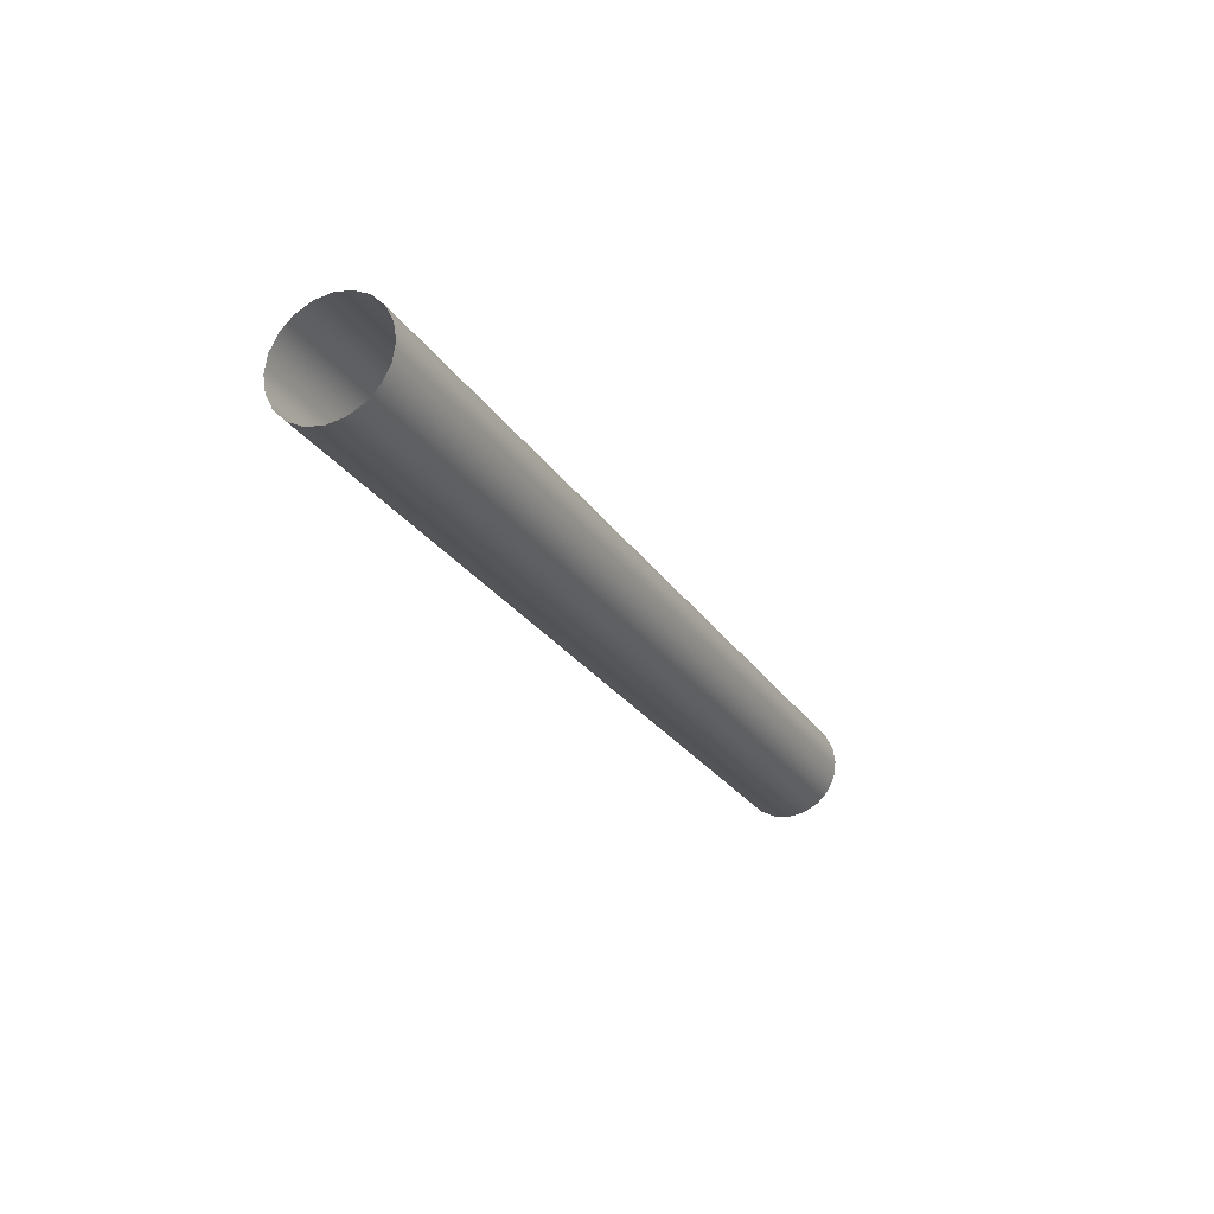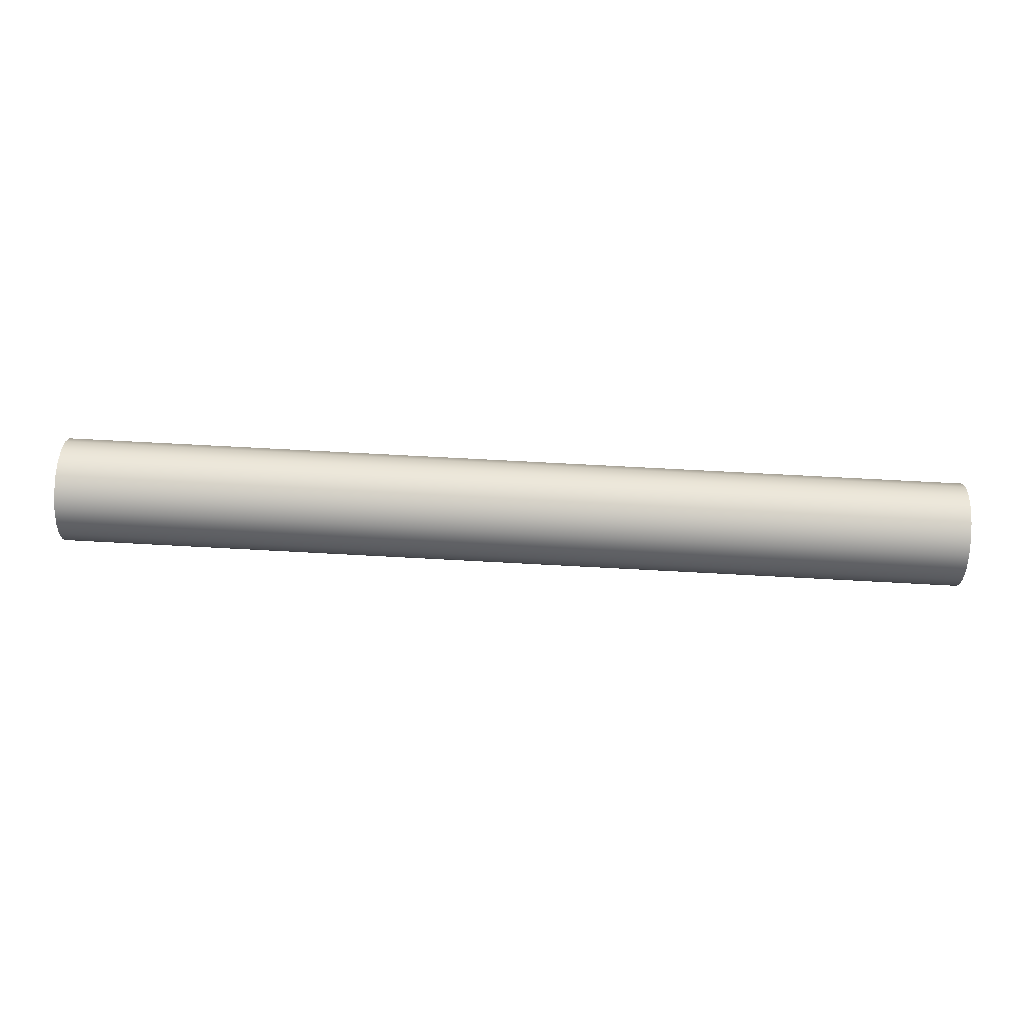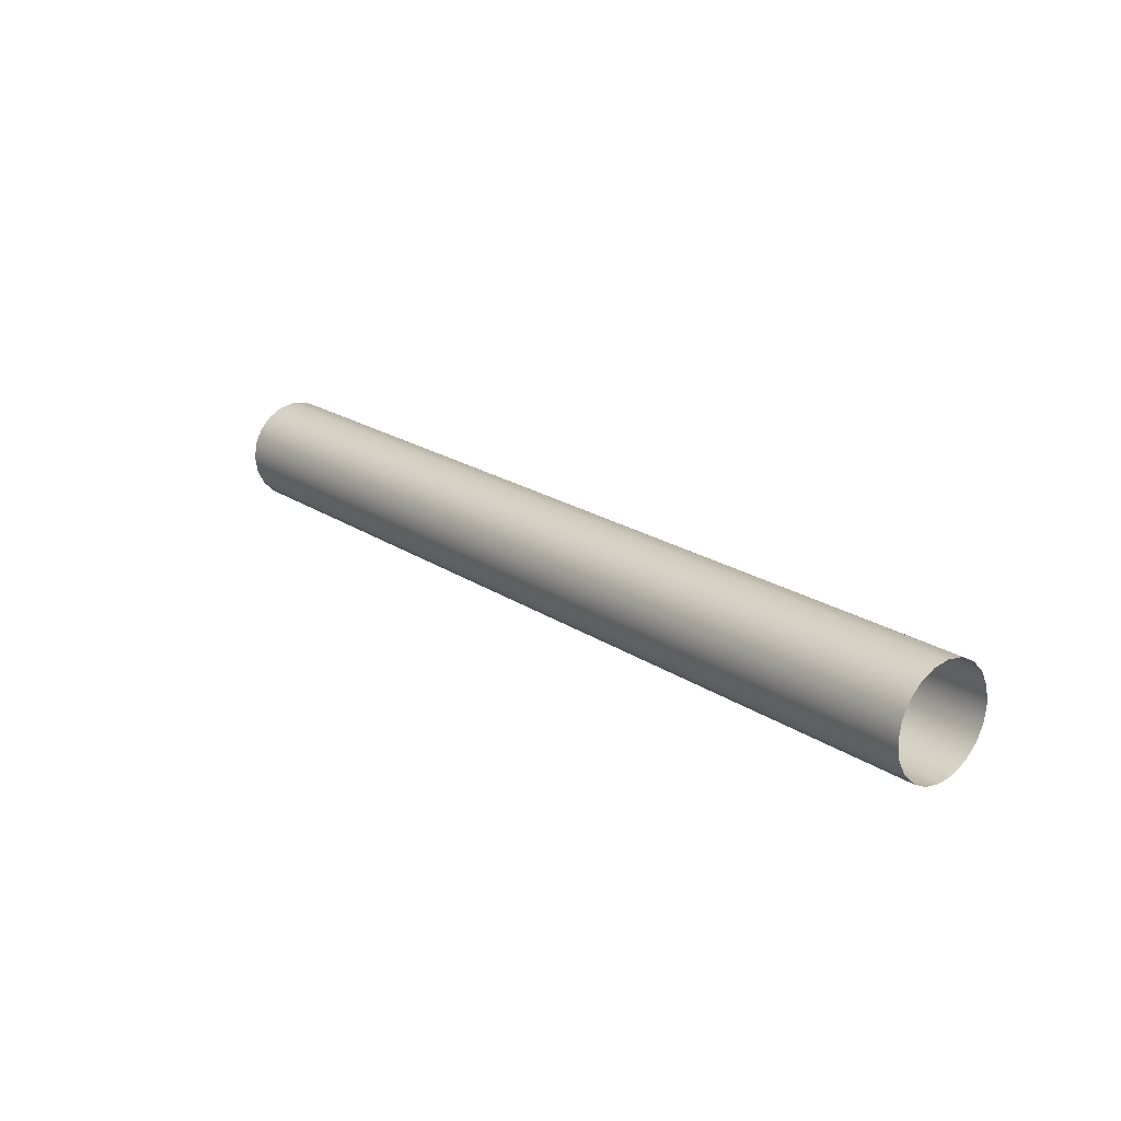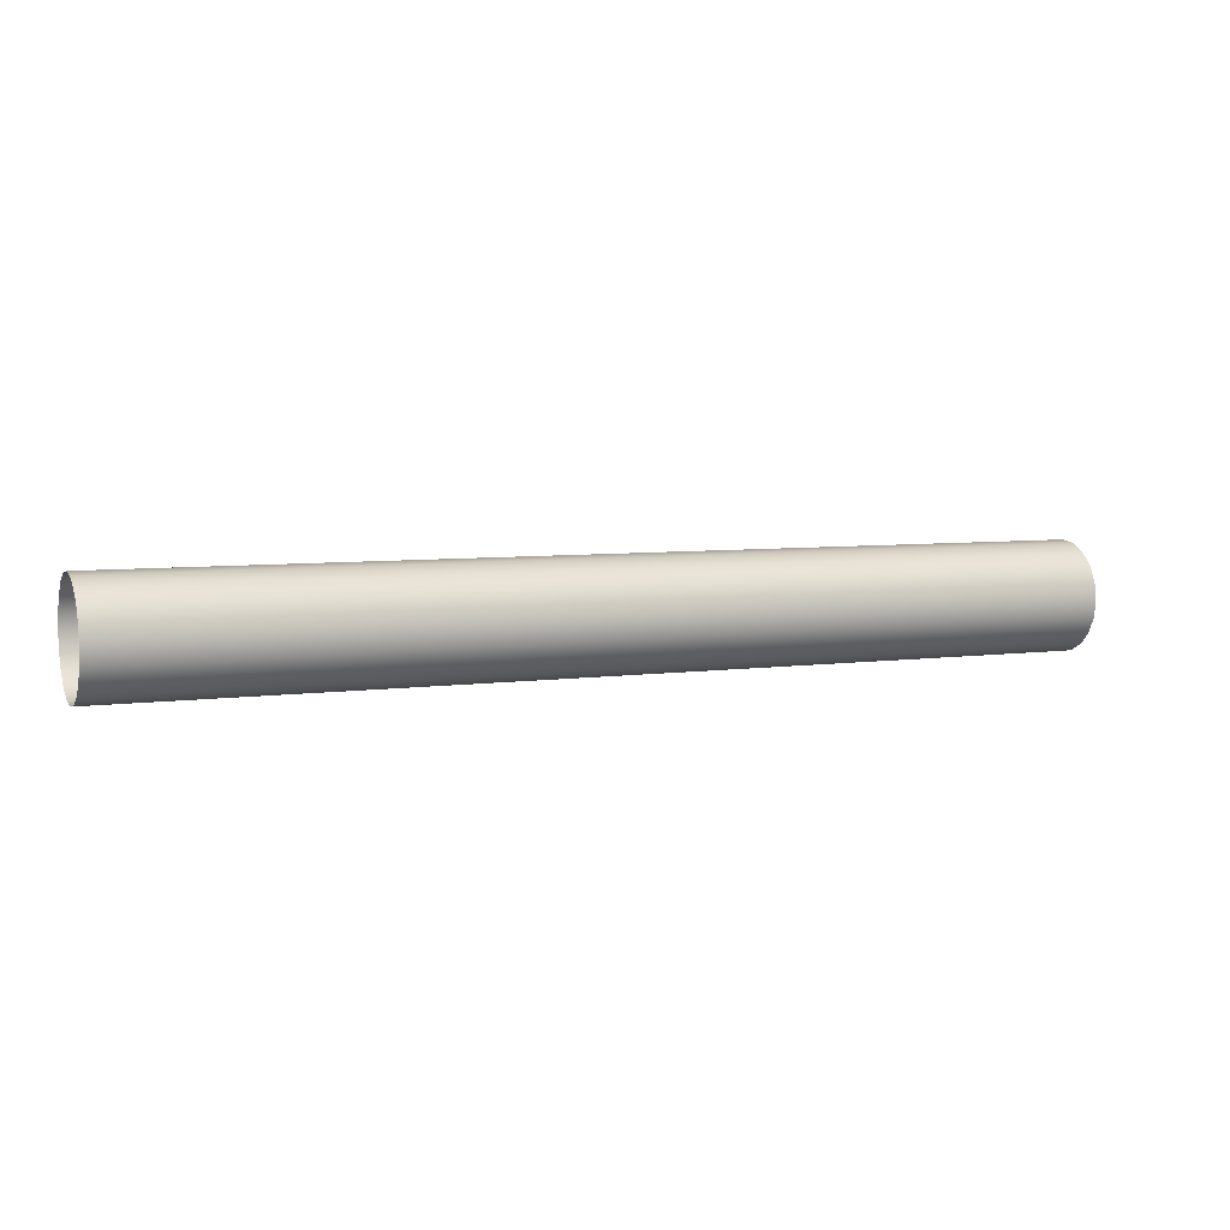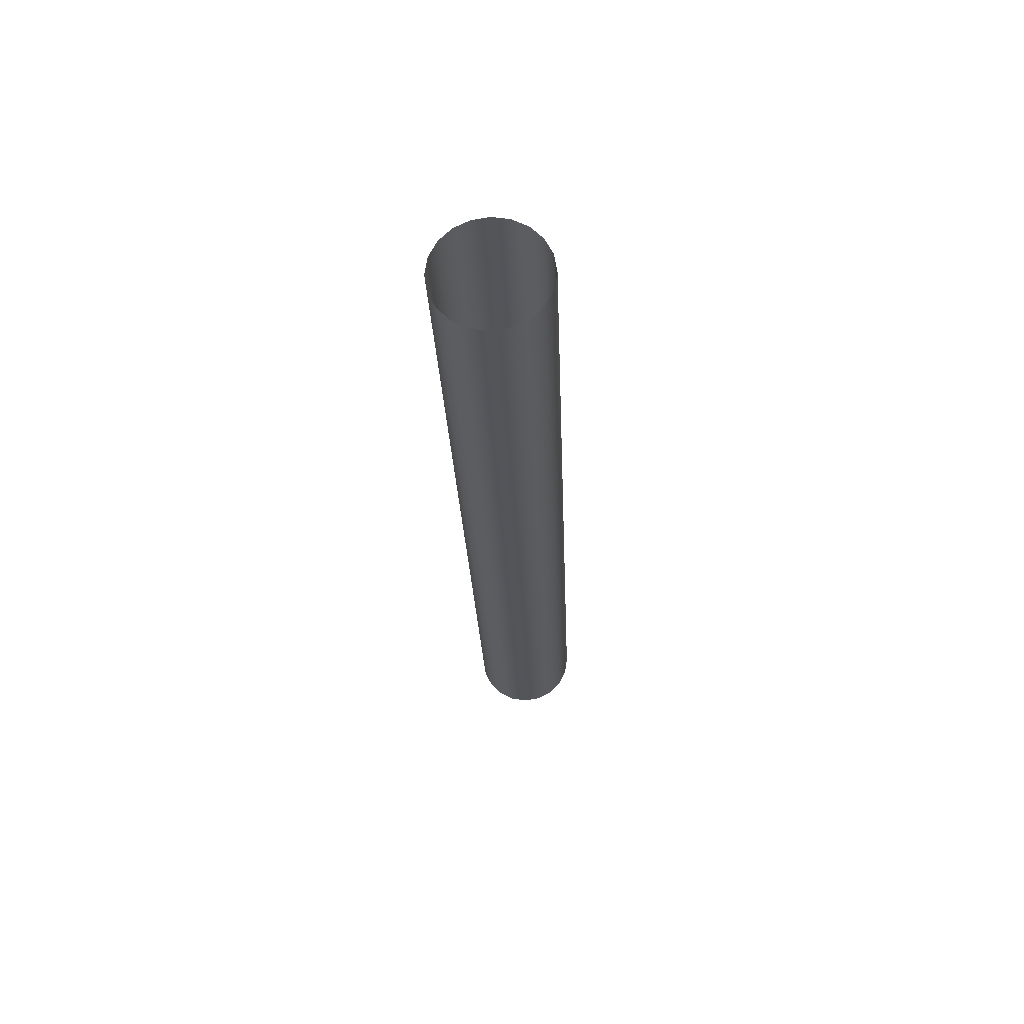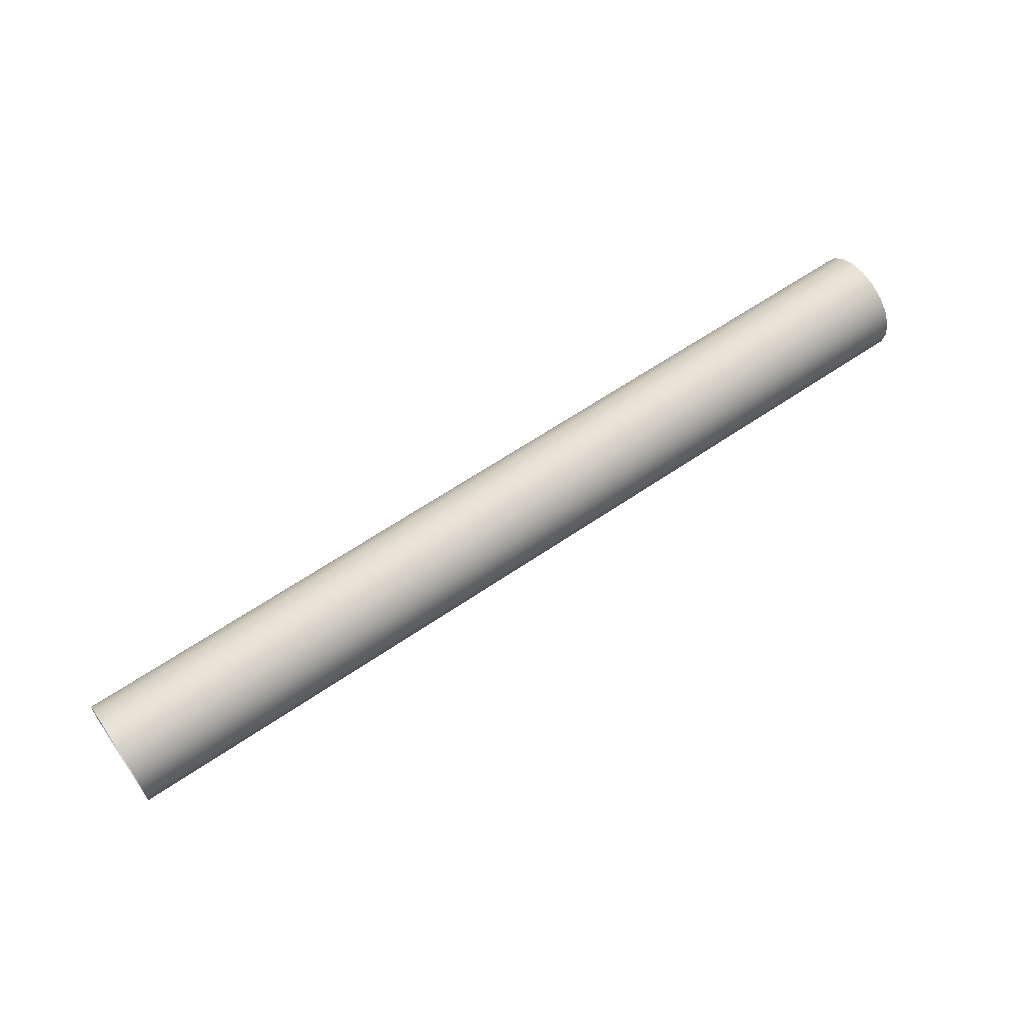
<metadata>
{"format":"obj","ext":"obj","renderer":"f3d","projection":"perspective","resolution":1024,"background":"white","views":[{"elev":-24.1,"azim":114.5,"up":"+Z"},{"elev":77.0,"azim":3.0,"up":"+Y"},{"elev":20.7,"azim":50.1,"up":"+Z"},{"elev":5.9,"azim":-23.2,"up":"+Y"},{"elev":-24.3,"azim":92.1,"up":"+Y"},{"elev":62.3,"azim":145.2,"up":"+Y"}]}
</metadata>
<code>
g default
v -23.4 19.53 63.39
v -23.4 19.87 62.72
v -23.4 20.4 62.19
v -23.4 21.06 61.86
v -23.4 21.8 61.74
v -23.4 22.54 61.86
v -23.4 23.2 62.19
v -23.4 23.73 62.72
v -23.4 24.07 63.39
v -23.4 24.19 64.13
v -23.4 24.07 64.86
v -23.4 23.73 65.53
v -23.4 23.2 66.06
v -23.4 22.54 66.4
v -23.4 21.8 66.51
v -23.4 21.06 66.4
v -23.4 20.4 66.06
v -23.4 19.87 65.53
v -23.4 19.53 64.86
v -23.4 19.41 64.13
v 18.11 19.53 63.39
v 18.11 19.87 62.72
v 18.11 20.4 62.19
v 18.11 21.06 61.86
v 18.11 21.8 61.74
v 18.11 22.54 61.86
v 18.11 23.2 62.19
v 18.11 23.73 62.72
v 18.11 24.07 63.39
v 18.11 24.19 64.13
v 18.11 24.07 64.86
v 18.11 23.73 65.53
v 18.11 23.2 66.06
v 18.11 22.54 66.4
v 18.11 21.8 66.51
v 18.11 21.06 66.4
v 18.11 20.4 66.06
v 18.11 19.87 65.53
v 18.11 19.53 64.86
v 18.11 19.41 64.13
v 11.19 21.8 61.74
v 11.19 21.06 61.86
v 11.19 20.4 62.19
v 11.19 19.87 62.72
v 11.19 19.53 63.39
v 11.19 19.41 64.13
v 11.19 19.53 64.86
v 11.19 19.87 65.53
v 11.19 20.4 66.06
v 11.19 21.06 66.4
v 11.19 21.8 66.51
v 11.19 22.54 66.4
v 11.19 23.2 66.06
v 11.19 23.73 65.53
v 11.19 24.07 64.86
v 11.19 24.19 64.13
v 11.19 24.07 63.39
v 11.19 23.73 62.72
v 11.19 23.2 62.19
v 11.19 22.54 61.86
v 4.275 21.8 61.74
v 4.275 21.06 61.86
v 4.275 20.4 62.19
v 4.275 19.87 62.72
v 4.275 19.53 63.39
v 4.275 19.41 64.13
v 4.275 19.53 64.86
v 4.275 19.87 65.53
v 4.275 20.4 66.06
v 4.275 21.06 66.4
v 4.275 21.8 66.51
v 4.275 22.54 66.4
v 4.275 23.2 66.06
v 4.275 23.73 65.53
v 4.275 24.07 64.86
v 4.275 24.19 64.13
v 4.275 24.07 63.39
v 4.275 23.73 62.72
v 4.275 23.2 62.19
v 4.275 22.54 61.86
v -2.643 21.8 61.74
v -2.643 21.06 61.86
v -2.643 20.4 62.19
v -2.643 19.87 62.72
v -2.643 19.53 63.39
v -2.643 19.41 64.13
v -2.643 19.53 64.86
v -2.643 19.87 65.53
v -2.643 20.4 66.06
v -2.643 21.06 66.4
v -2.643 21.8 66.51
v -2.643 22.54 66.4
v -2.643 23.2 66.06
v -2.643 23.73 65.53
v -2.643 24.07 64.86
v -2.643 24.19 64.13
v -2.643 24.07 63.39
v -2.643 23.73 62.72
v -2.643 23.2 62.19
v -2.643 22.54 61.86
v -9.562 21.8 61.74
v -9.562 21.06 61.86
v -9.562 20.4 62.19
v -9.562 19.87 62.72
v -9.562 19.53 63.39
v -9.562 19.41 64.13
v -9.562 19.53 64.86
v -9.562 19.87 65.53
v -9.562 20.4 66.06
v -9.562 21.06 66.4
v -9.562 21.8 66.51
v -9.562 22.54 66.4
v -9.562 23.2 66.06
v -9.562 23.73 65.53
v -9.562 24.07 64.86
v -9.562 24.19 64.13
v -9.562 24.07 63.39
v -9.562 23.73 62.72
v -9.562 23.2 62.19
v -9.562 22.54 61.86
v -16.48 21.8 61.74
v -16.48 21.06 61.86
v -16.48 20.4 62.19
v -16.48 19.87 62.72
v -16.48 19.53 63.39
v -16.48 19.41 64.13
v -16.48 19.53 64.86
v -16.48 19.87 65.53
v -16.48 20.4 66.06
v -16.48 21.06 66.4
v -16.48 21.8 66.51
v -16.48 22.54 66.4
v -16.48 23.2 66.06
v -16.48 23.73 65.53
v -16.48 24.07 64.86
v -16.48 24.19 64.13
v -16.48 24.07 63.39
v -16.48 23.73 62.72
v -16.48 23.2 62.19
v -16.48 22.54 61.86
v 18 24.07 64.86
v 18 24.19 64.13
v 18 24.07 63.39
v 18 23.73 62.72
v 18 23.2 62.19
v 18 22.54 61.86
v 18 21.8 61.74
v 18 21.06 61.86
v 18 20.4 62.19
v 18 19.87 62.72
v 18 19.53 63.39
v 18 19.41 64.13
v 18 19.53 64.86
v 18 19.87 65.53
v 18 20.4 66.06
v 18 21.06 66.4
v 18 21.8 66.51
v 18 22.54 66.4
v 18 23.2 66.06
v 18 23.73 65.53
v -23.33 24.07 64.86
v -23.33 24.19 64.13
v -23.33 24.07 63.39
v -23.33 23.73 62.72
v -23.33 23.2 62.19
v -23.33 22.54 61.86
v -23.33 21.8 61.74
v -23.33 21.06 61.86
v -23.33 20.4 62.19
v -23.33 19.87 62.72
v -23.33 19.53 63.39
v -23.33 19.41 64.13
v -23.33 19.53 64.86
v -23.33 19.87 65.53
v -23.33 20.4 66.06
v -23.33 21.06 66.4
v -23.33 21.8 66.51
v -23.33 22.54 66.4
v -23.33 23.2 66.06
v -23.33 23.73 65.53
g pCylinder1
f 1 2 170 171
f 2 3 169 170
f 3 4 168 169
f 4 5 167 168
f 5 6 166 167
f 6 7 165 166
f 7 8 164 165
f 8 9 163 164
f 9 10 162 163
f 10 11 161 162
f 11 12 180 161
f 12 13 179 180
f 13 14 178 179
f 14 15 177 178
f 15 16 176 177
f 16 17 175 176
f 17 18 174 175
f 18 19 173 174
f 19 20 172 173
f 20 1 171 172
f 42 41 147 148
f 43 42 148 149
f 44 43 149 150
f 45 44 150 151
f 46 45 151 152
f 47 46 152 153
f 48 47 153 154
f 49 48 154 155
f 50 49 155 156
f 51 50 156 157
f 52 51 157 158
f 53 52 158 159
f 54 53 159 160
f 55 54 160 141
f 56 55 141 142
f 57 56 142 143
f 58 57 143 144
f 59 58 144 145
f 60 59 145 146
f 41 60 146 147
f 62 61 41 42
f 63 62 42 43
f 64 63 43 44
f 65 64 44 45
f 66 65 45 46
f 67 66 46 47
f 68 67 47 48
f 69 68 48 49
f 70 69 49 50
f 71 70 50 51
f 72 71 51 52
f 73 72 52 53
f 74 73 53 54
f 75 74 54 55
f 76 75 55 56
f 77 76 56 57
f 78 77 57 58
f 79 78 58 59
f 80 79 59 60
f 61 80 60 41
f 82 81 61 62
f 83 82 62 63
f 84 83 63 64
f 85 84 64 65
f 86 85 65 66
f 87 86 66 67
f 88 87 67 68
f 89 88 68 69
f 90 89 69 70
f 91 90 70 71
f 92 91 71 72
f 93 92 72 73
f 94 93 73 74
f 95 94 74 75
f 96 95 75 76
f 97 96 76 77
f 98 97 77 78
f 99 98 78 79
f 100 99 79 80
f 81 100 80 61
f 102 101 81 82
f 103 102 82 83
f 104 103 83 84
f 105 104 84 85
f 106 105 85 86
f 107 106 86 87
f 108 107 87 88
f 109 108 88 89
f 110 109 89 90
f 111 110 90 91
f 112 111 91 92
f 113 112 92 93
f 114 113 93 94
f 115 114 94 95
f 116 115 95 96
f 117 116 96 97
f 118 117 97 98
f 119 118 98 99
f 120 119 99 100
f 101 120 100 81
f 122 121 101 102
f 123 122 102 103
f 124 123 103 104
f 125 124 104 105
f 126 125 105 106
f 127 126 106 107
f 128 127 107 108
f 129 128 108 109
f 130 129 109 110
f 131 130 110 111
f 132 131 111 112
f 133 132 112 113
f 134 133 113 114
f 135 134 114 115
f 136 135 115 116
f 137 136 116 117
f 138 137 117 118
f 139 138 118 119
f 140 139 119 120
f 121 140 120 101
f 142 141 31 30
f 143 142 30 29
f 144 143 29 28
f 145 144 28 27
f 146 145 27 26
f 147 146 26 25
f 148 147 25 24
f 149 148 24 23
f 150 149 23 22
f 151 150 22 21
f 152 151 21 40
f 153 152 40 39
f 154 153 39 38
f 155 154 38 37
f 156 155 37 36
f 157 156 36 35
f 158 157 35 34
f 159 158 34 33
f 160 159 33 32
f 141 160 32 31
f 162 161 135 136
f 163 162 136 137
f 164 163 137 138
f 165 164 138 139
f 166 165 139 140
f 167 166 140 121
f 168 167 121 122
f 169 168 122 123
f 170 169 123 124
f 171 170 124 125
f 172 171 125 126
f 173 172 126 127
f 174 173 127 128
f 175 174 128 129
f 176 175 129 130
f 177 176 130 131
f 178 177 131 132
f 179 178 132 133
f 180 179 133 134
f 161 180 134 135

</code>
